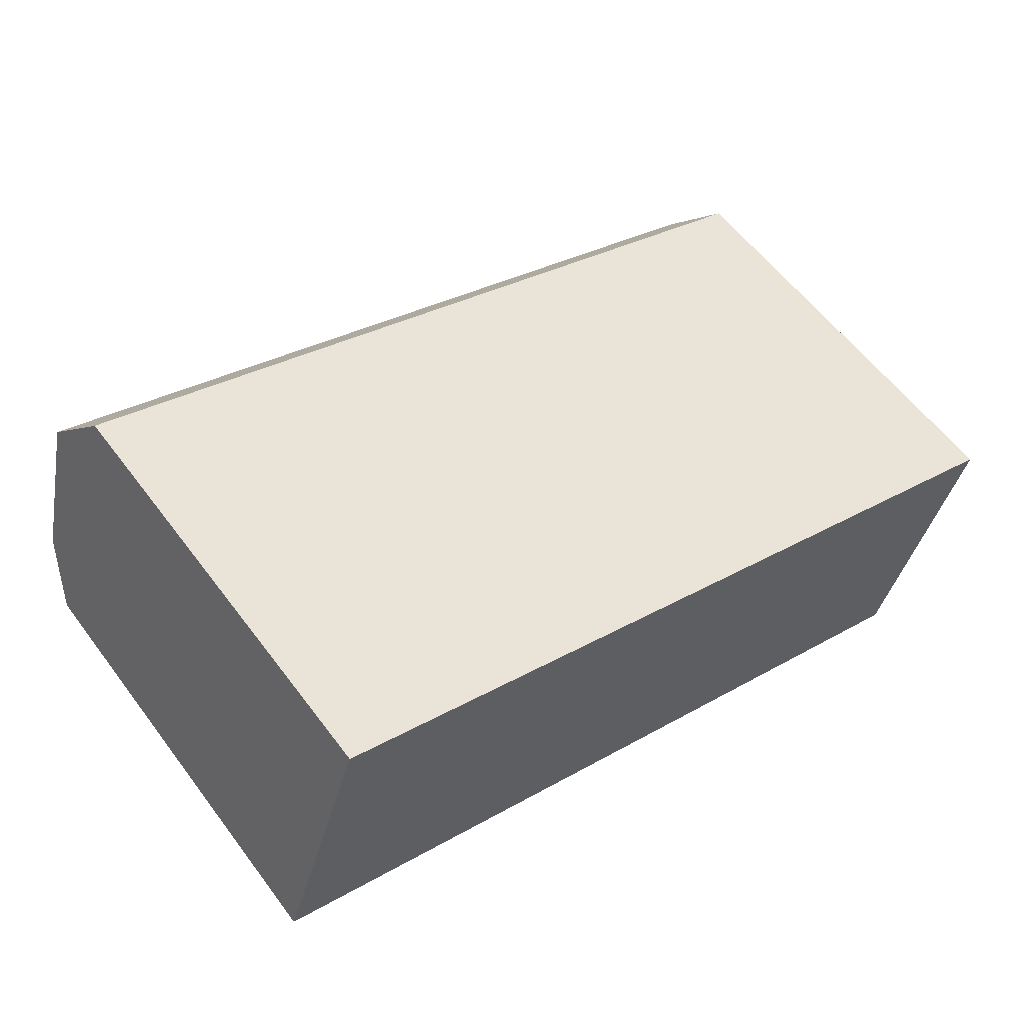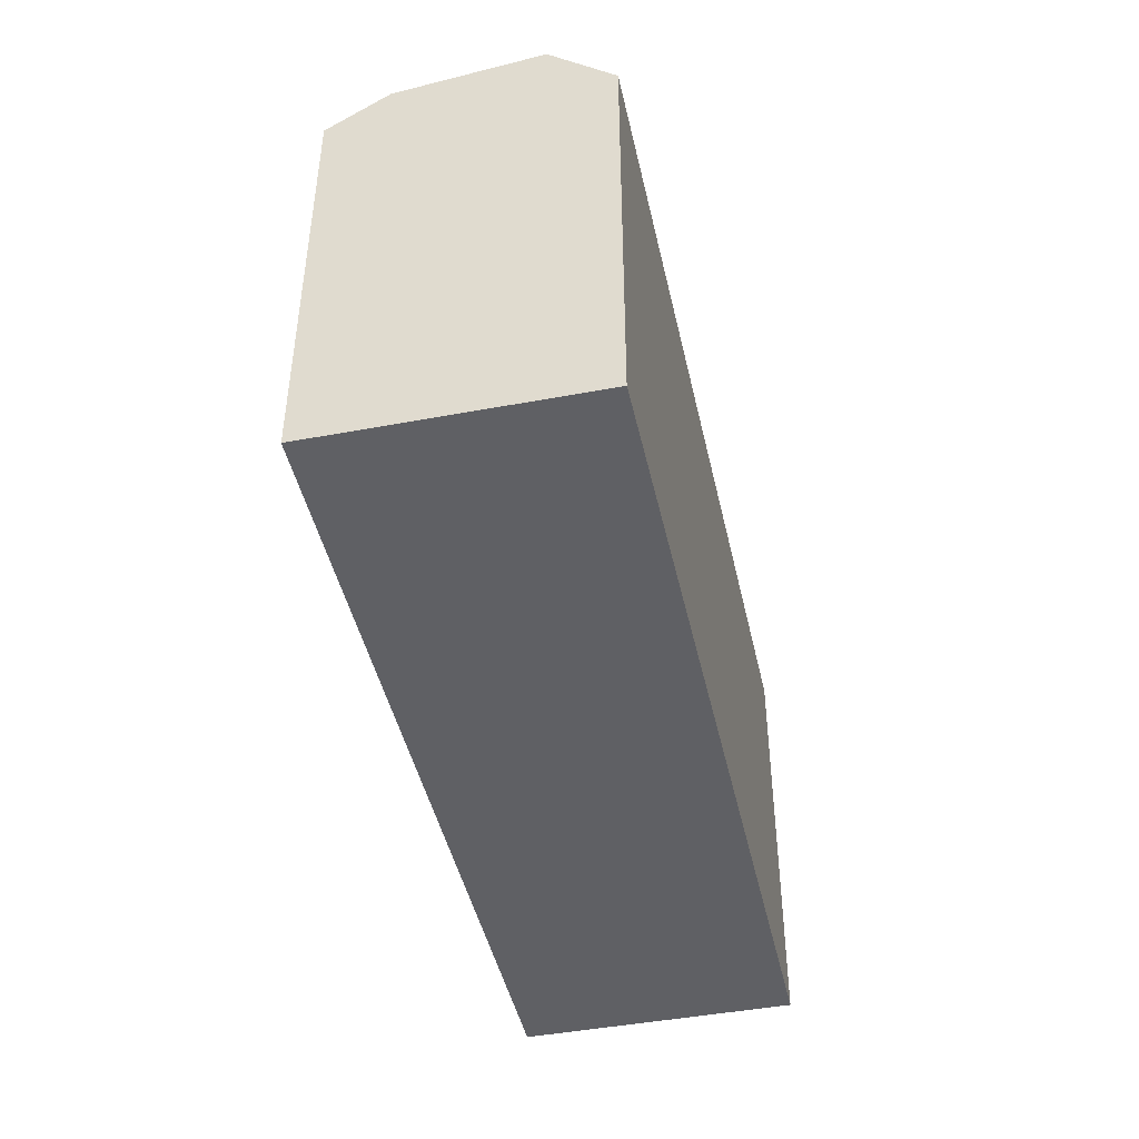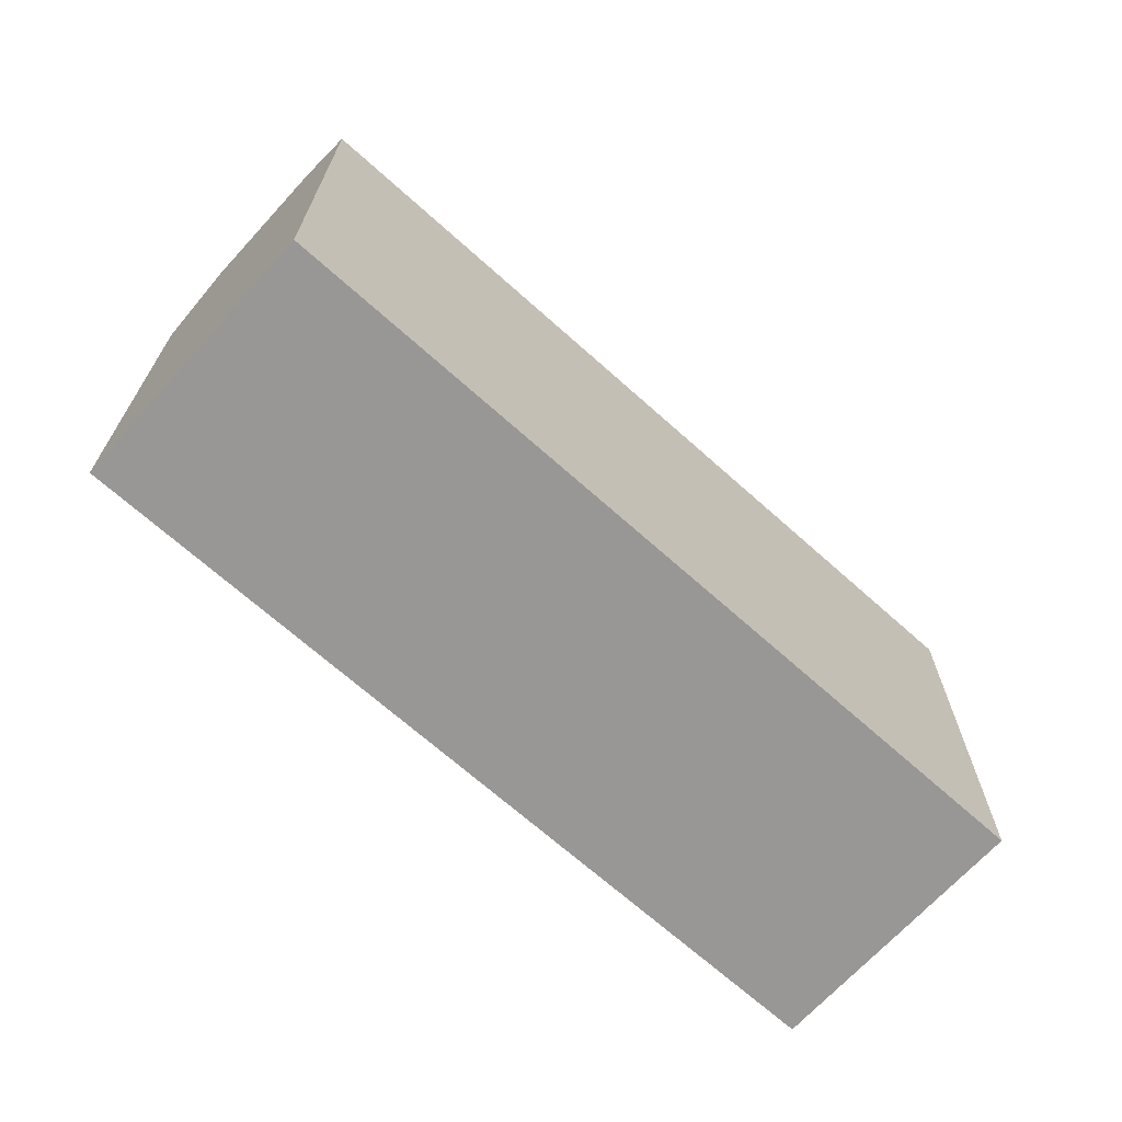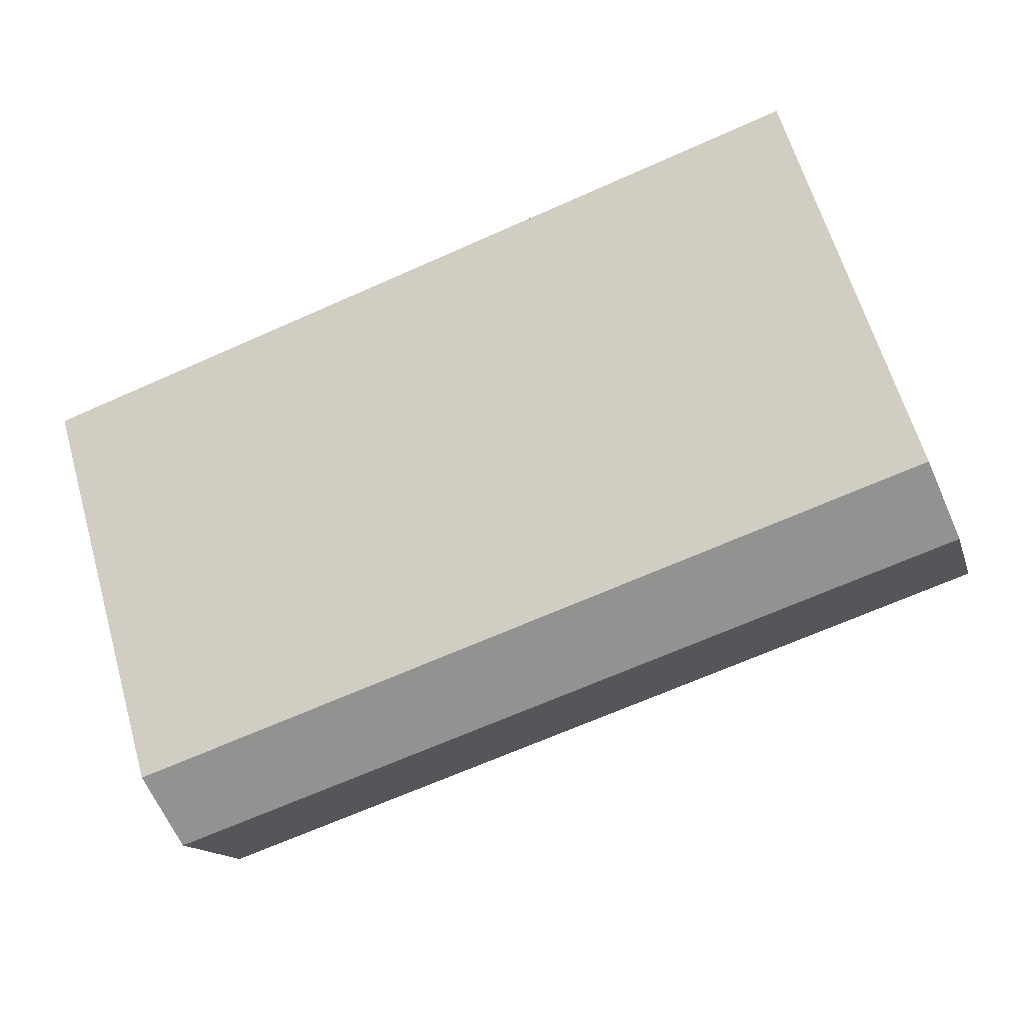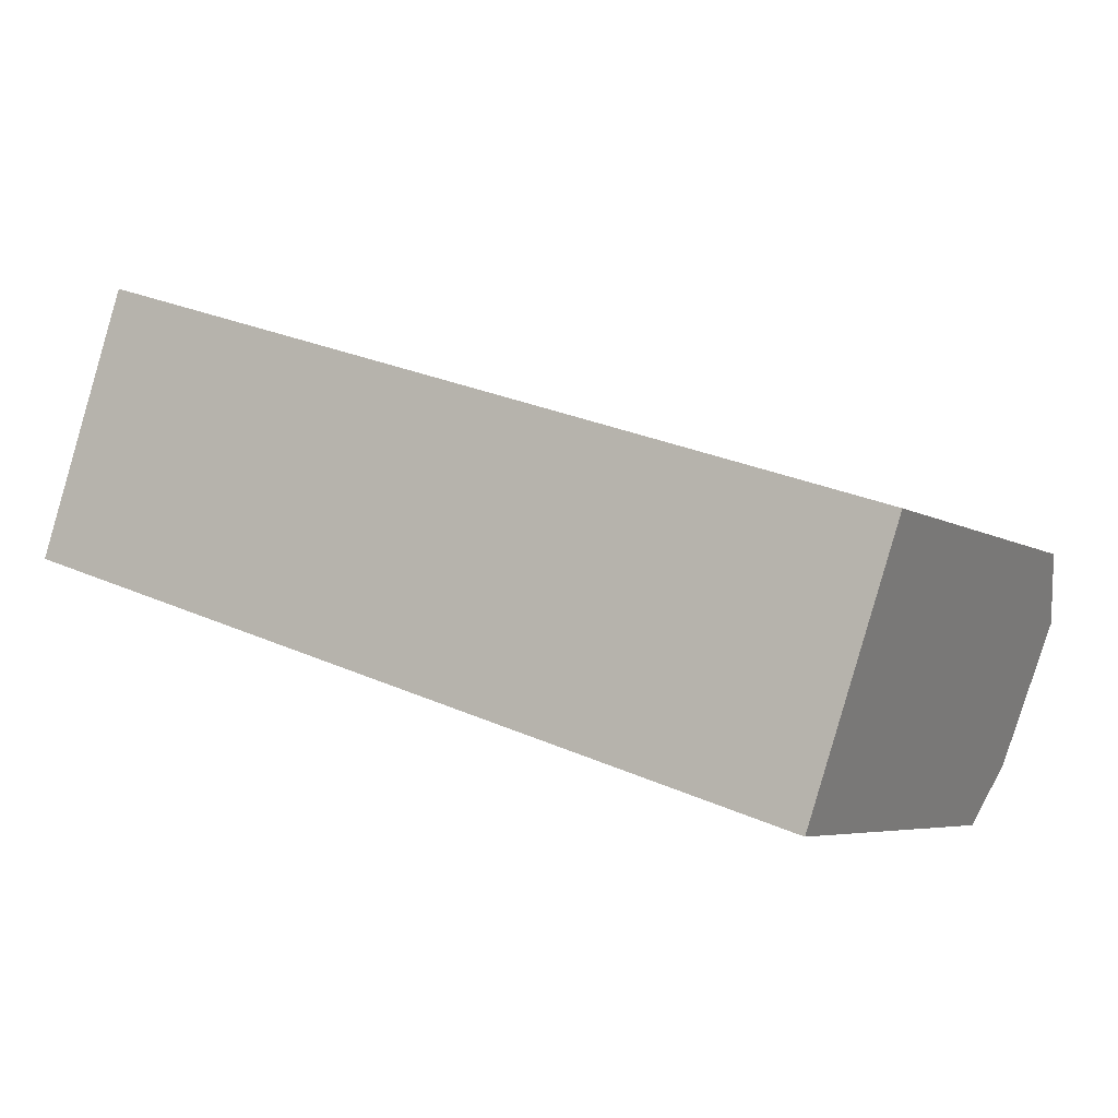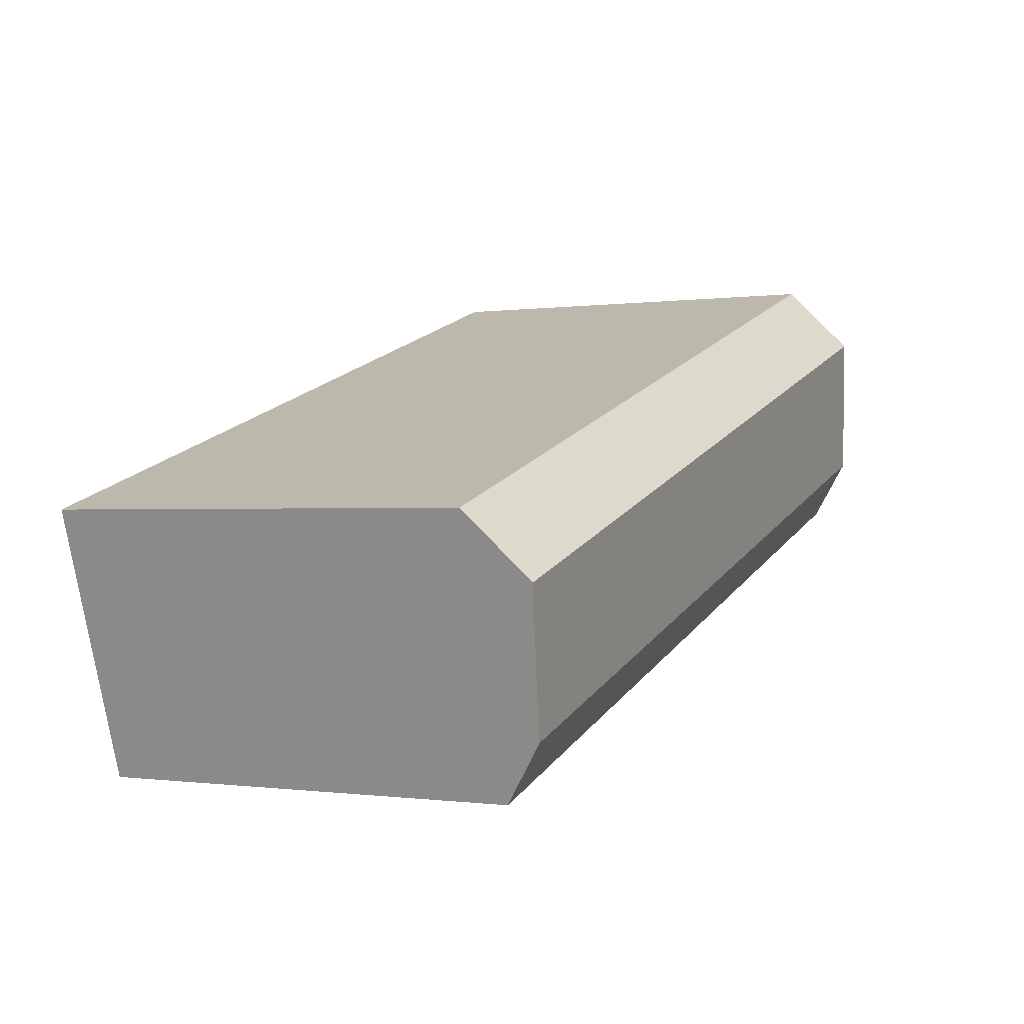
<metadata>
{"format":"obj","ext":"obj","renderer":"f3d","projection":"perspective","resolution":1024,"background":"white","views":[{"elev":58.6,"azim":-36.6,"up":"+Z"},{"elev":-45.3,"azim":-59.5,"up":"+Y"},{"elev":-68.3,"azim":156.1,"up":"+Y"},{"elev":62.8,"azim":163.9,"up":"+Z"},{"elev":-5.4,"azim":28.3,"up":"+Z"},{"elev":-0.4,"azim":118.1,"up":"+Z"}]}
</metadata>
<code>
v  0.9153 22.46 2.769
v  4.103 20.52 12.42
v  3.114 23.31 9.423
v  0.000437 20.52 -0.0006496
v  0 0 0
v  4.102 -7.604e-16 12.42
v  0.9148 -1.696e-16 2.769
v  3.113 -5.771e-16 9.424
v  42.12 20.52 0.03301
v  38.93 22.46 -9.616
v  41.13 23.31 -2.961
v  38.02 20.52 -12.39
v  38.02 7.583e-16 -12.38
v  42.12 -2.061e-18 0.03366
v  38.93 5.888e-16 -9.615
v  41.13 1.813e-16 -2.961
g defaultobject
f 1 2 3
f 2 1 4
f 2 4 5
f 2 5 6
f 6 5 7
f 6 7 8
f 9 10 11
f 10 9 12
f 12 9 13
f 13 9 14
f 13 14 15
f 15 14 16
f 4 13 5
f 13 4 12
f 14 2 6
f 2 14 9
f 8 14 6
f 14 8 7
f 14 7 5
f 14 5 16
f 16 5 15
f 15 5 13
f 12 1 10
f 1 12 4
f 10 3 11
f 3 10 1
f 11 2 9
f 2 11 3

</code>
